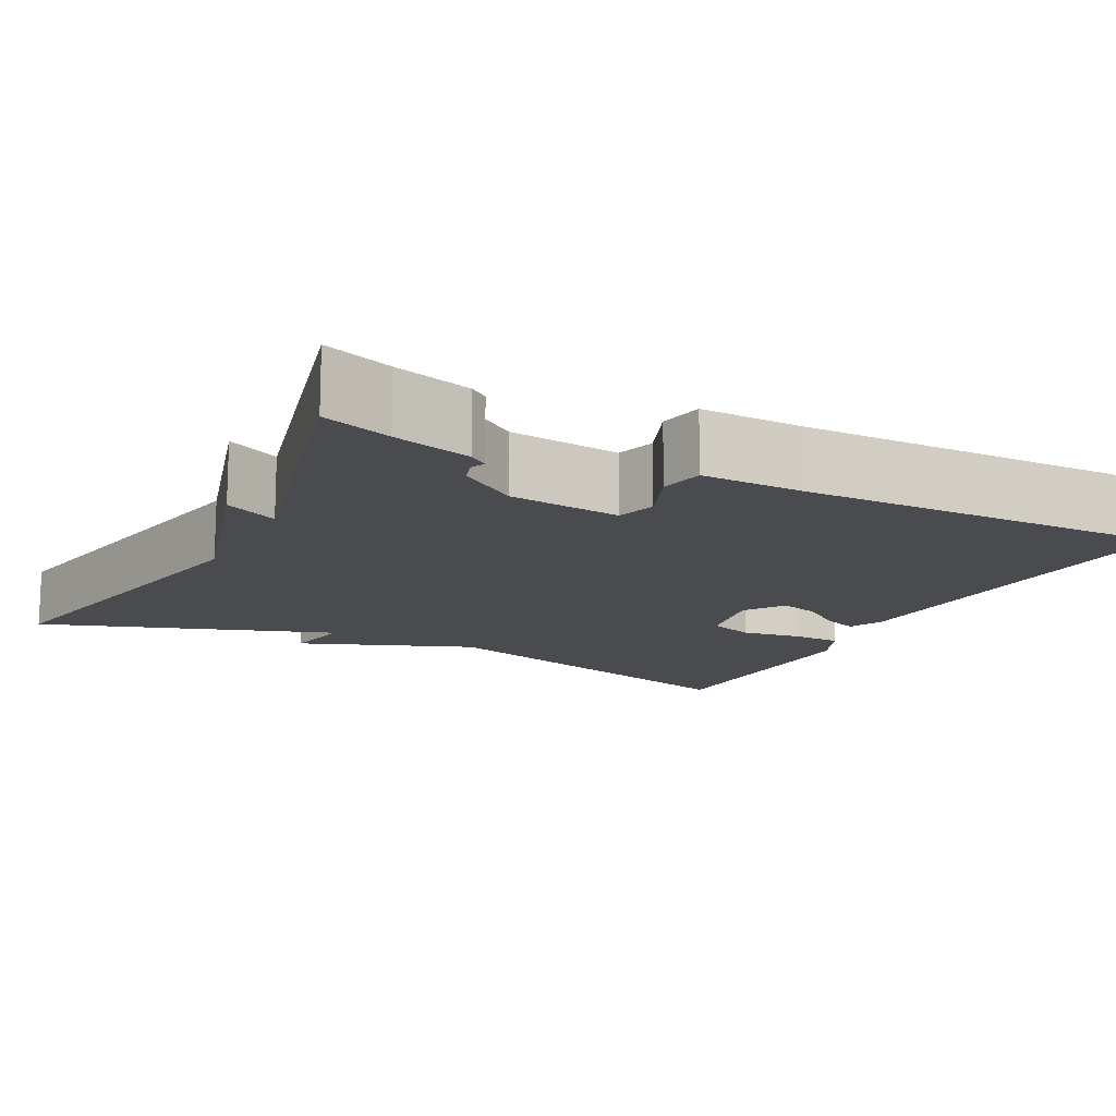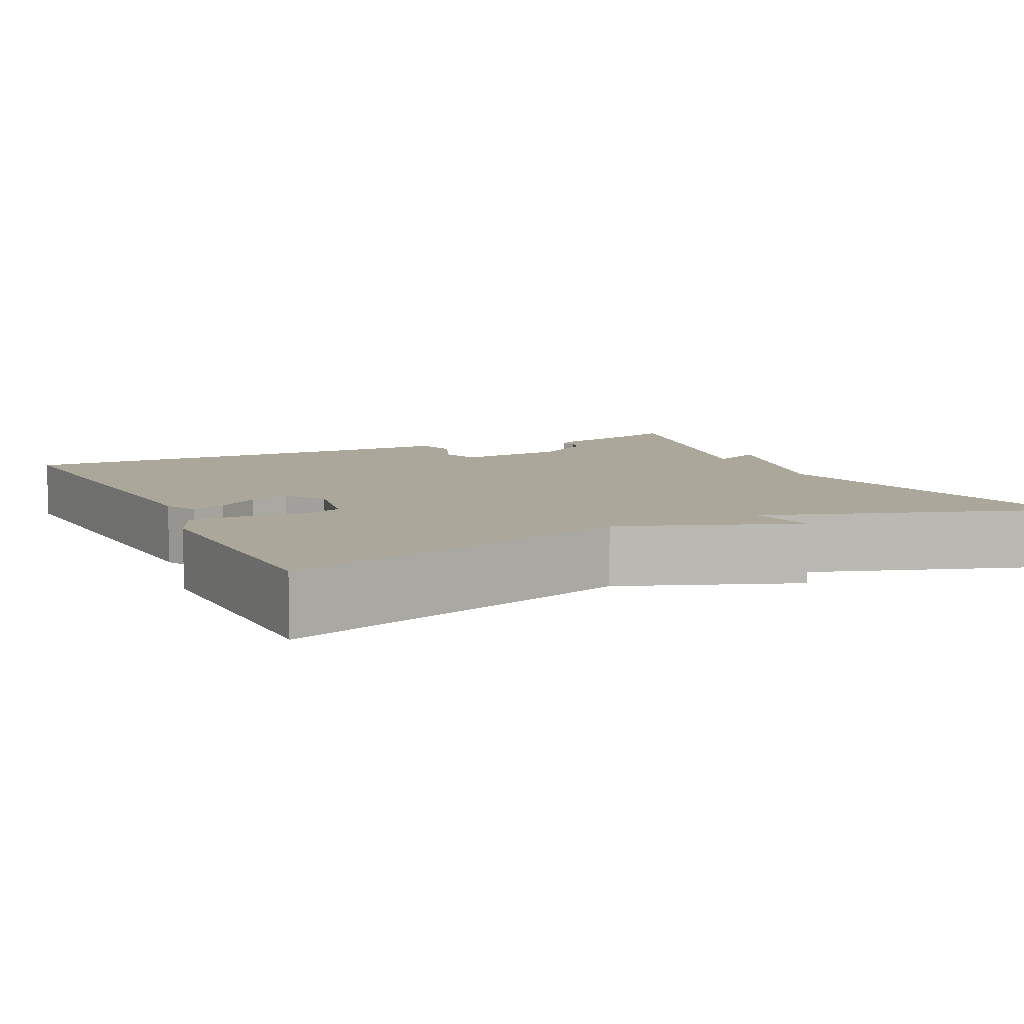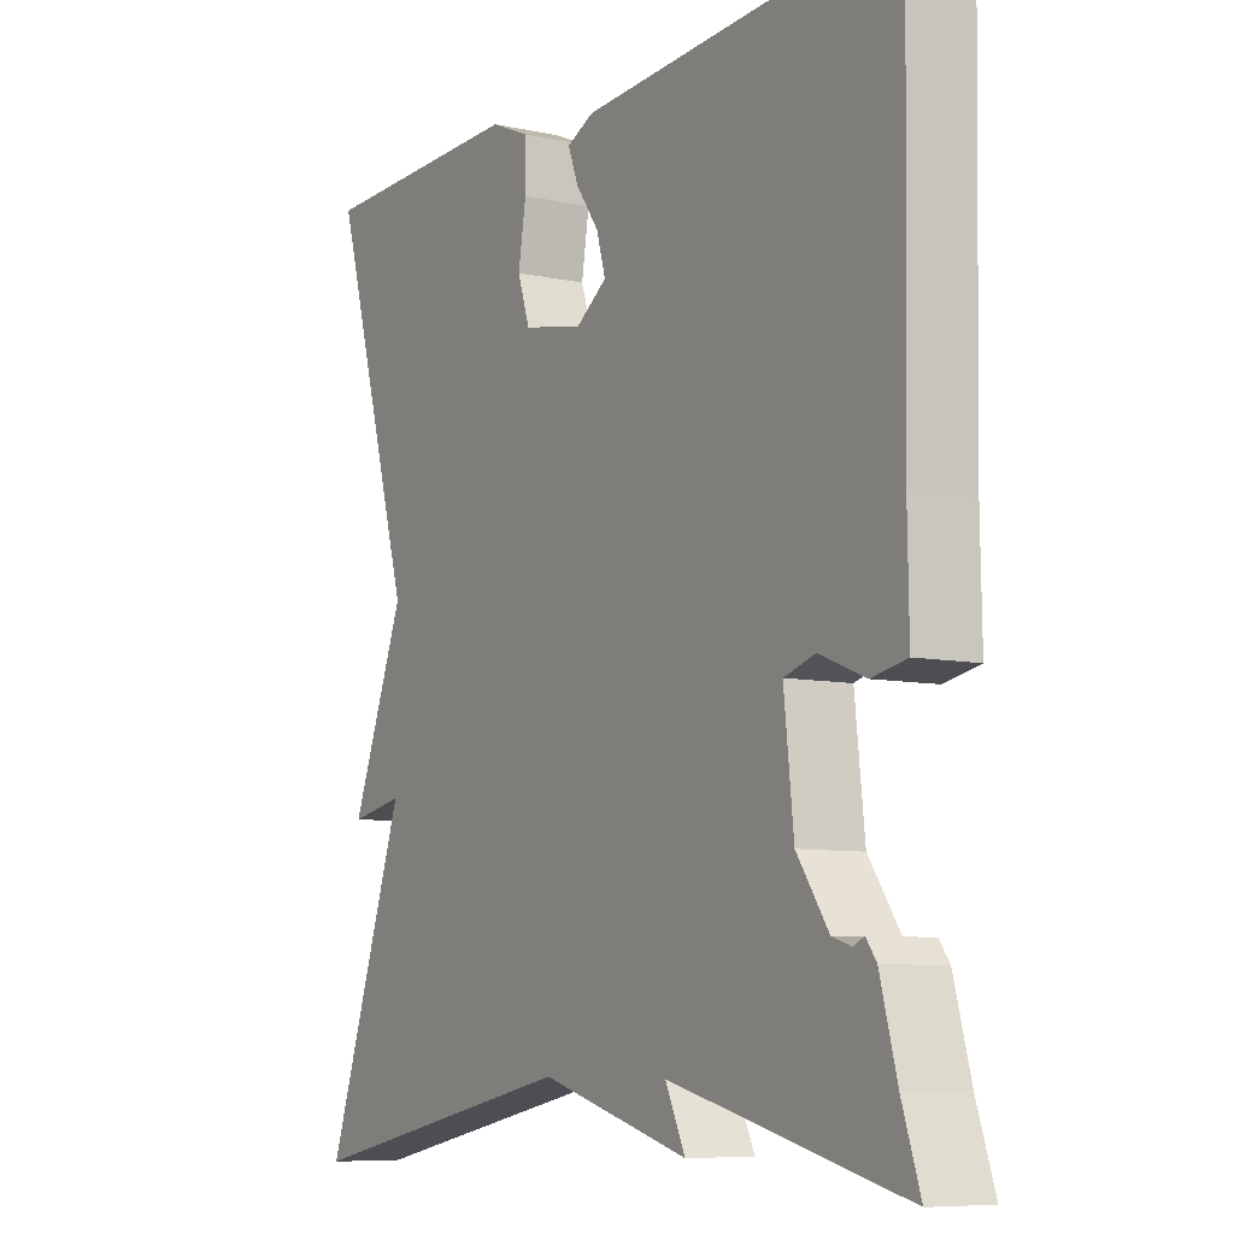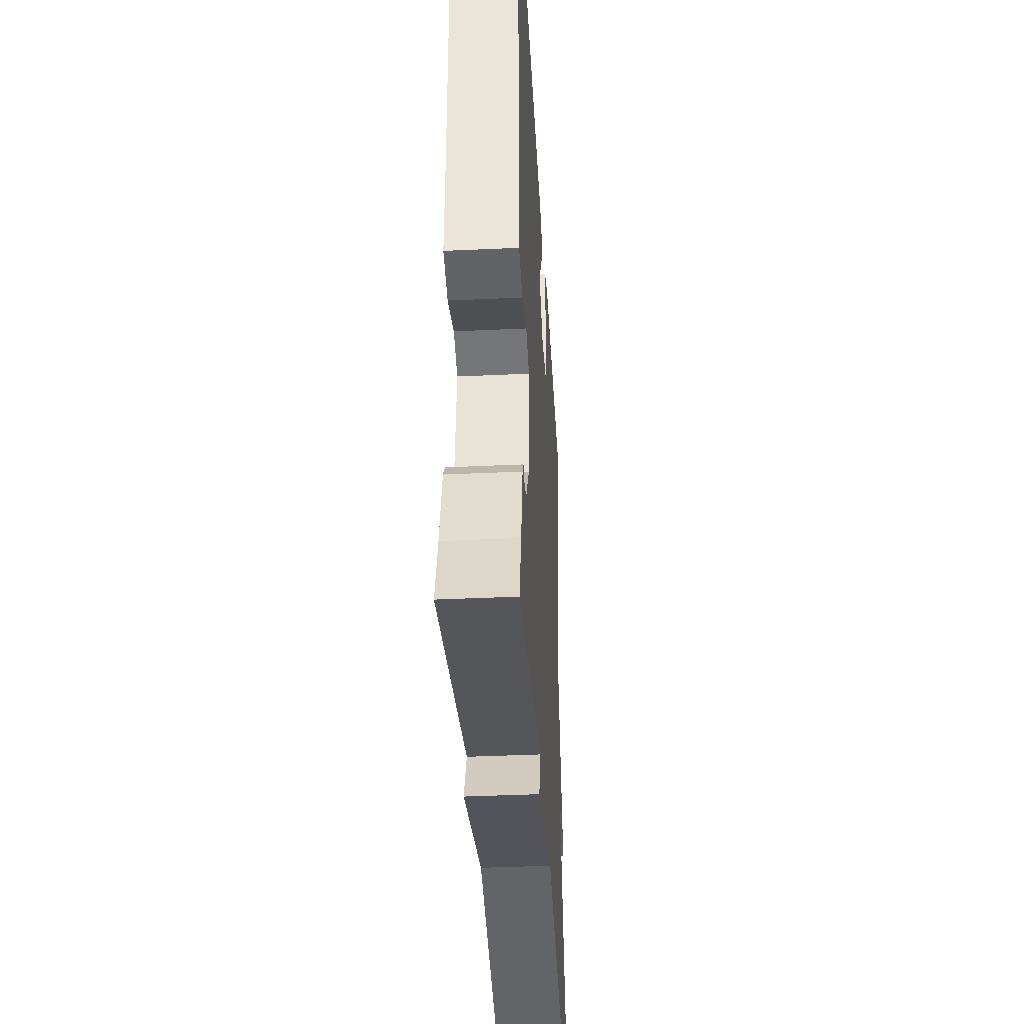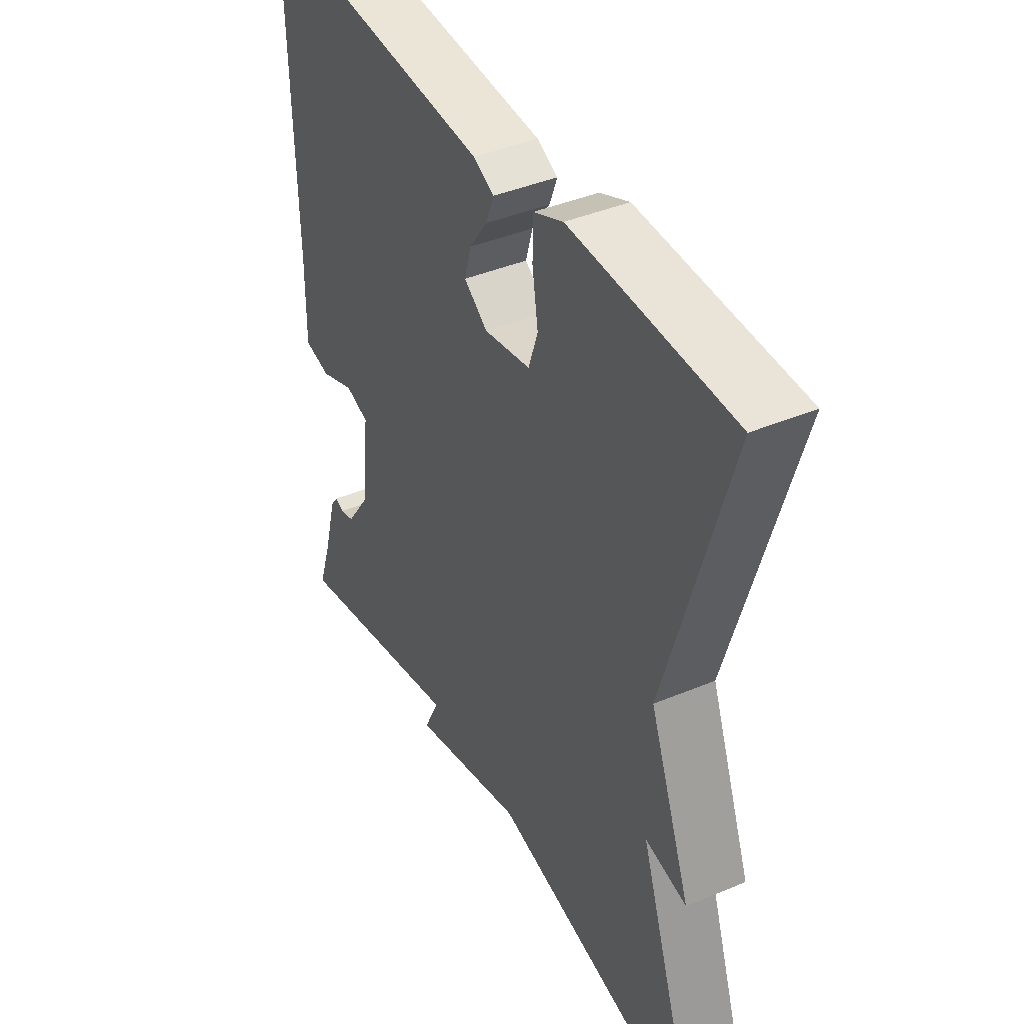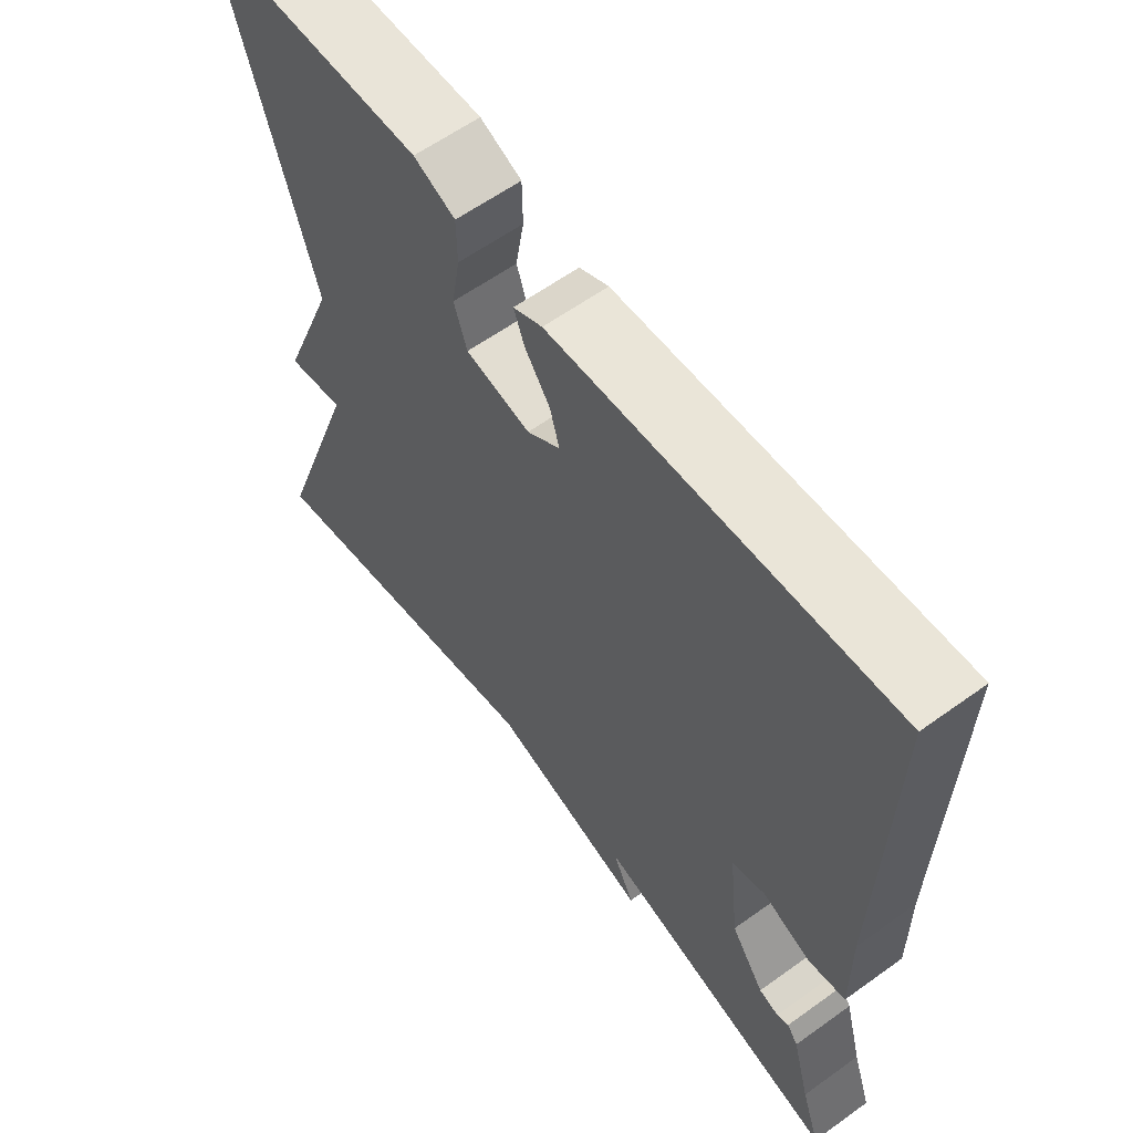
<metadata>
{"format":"obj","ext":"obj","renderer":"f3d","projection":"perspective","resolution":1024,"background":"white","views":[{"elev":-14.1,"azim":-117.2,"up":"+Y"},{"elev":8.1,"azim":63.8,"up":"+Y"},{"elev":-8.0,"azim":-120.9,"up":"+Z"},{"elev":-39.6,"azim":-86.7,"up":"+Z"},{"elev":41.5,"azim":63.1,"up":"+Z"},{"elev":60.6,"azim":-126.3,"up":"+Z"}]}
</metadata>
<code>
v -0.5 0.07 0.5
v -0.013 0.07 0.469
v 0.029 0.07 0.449
v 0.013 0.07 0.407
v -0.023 0.07 0.356
v -0.037 0.07 0.307
v 0.011 0.07 0.273
v 0.105 0.07 0.291
v 0.124 0.07 0.348
v 0.112 0.07 0.421
v 0.113 0.07 0.482
v 0.173 0.07 0.508
v 0.5 0.07 0.5
v 0.374 0.07 0.063
v 0.458 0.07 -0.153
v 0.374 0.07 -0.137
v 0.5 0.07 -0.5
v 0.062 0.07 -0.41
v -0.169 0.07 -0.475
v -0.138 0.07 -0.41
v -0.5 0.07 -0.5
v -0.472 0.07 -0.416
v -0.446 0.07 -0.32
v -0.43 0.07 -0.298
v -0.413 0.07 -0.306
v -0.384 0.07 -0.297
v -0.335 0.07 -0.226
v -0.32 0.07 -0.087
v -0.368 0.07 -0.072
v -0.439 0.07 -0.1
v -0.493 0.07 -0.089
v -0.491 0.07 0.042
v -0.5 0 0.5
v -0.013 0 0.469
v 0.029 0 0.449
v 0.013 0 0.407
v -0.023 0 0.356
v -0.037 0 0.307
v 0.011 0 0.273
v 0.105 0 0.291
v 0.124 0 0.348
v 0.112 0 0.421
v 0.113 0 0.482
v 0.173 0 0.508
v 0.5 0 0.5
v 0.374 0 0.063
v 0.458 0 -0.153
v 0.374 0 -0.137
v 0.5 0 -0.5
v 0.062 0 -0.41
v -0.169 0 -0.475
v -0.138 0 -0.41
v -0.5 0 -0.5
v -0.472 0 -0.416
v -0.446 0 -0.32
v -0.43 0 -0.298
v -0.413 0 -0.306
v -0.384 0 -0.297
v -0.335 0 -0.226
v -0.32 0 -0.087
v -0.368 0 -0.072
v -0.439 0 -0.1
v -0.493 0 -0.089
v -0.491 0 0.042
f 29 30 31 32
f 1 2 3
f 32 1 3
f 29 32 3
f 28 29 3
f 22 23 24 25
f 22 25 26
f 21 22 26
f 20 21 26
f 18 19 20
f 18 20 26 27
f 18 27 28
f 17 18 28
f 16 17 28
f 12 13 14
f 11 12 14
f 10 11 14
f 9 10 14
f 14 15 16
f 9 14 16
f 8 9 16
f 3 4 5
f 28 3 5
f 28 5 6
f 7 8 16 28
f 6 7 28
f 64 63 62 61
f 35 34 33
f 35 33 64
f 35 64 61
f 35 61 60
f 57 56 55 54
f 58 57 54
f 58 54 53
f 58 53 52
f 52 51 50
f 59 58 52 50
f 60 59 50
f 60 50 49
f 60 49 48
f 46 45 44
f 46 44 43
f 46 43 42
f 46 42 41
f 48 47 46
f 48 46 41
f 48 41 40
f 37 36 35
f 37 35 60
f 38 37 60
f 60 48 40 39
f 60 39 38
f 1 33 34 2
f 2 34 35 3
f 3 35 36 4
f 4 36 37 5
f 5 37 38 6
f 6 38 39 7
f 7 39 40 8
f 8 40 41 9
f 9 41 42 10
f 10 42 43 11
f 11 43 44 12
f 12 44 45 13
f 13 45 46 14
f 14 46 47 15
f 15 47 48 16
f 16 48 49 17
f 17 49 50 18
f 18 50 51 19
f 19 51 52 20
f 20 52 53 21
f 21 53 54 22
f 22 54 55 23
f 23 55 56 24
f 24 56 57 25
f 25 57 58 26
f 26 58 59 27
f 27 59 60 28
f 28 60 61 29
f 29 61 62 30
f 30 62 63 31
f 31 63 64 32
f 32 64 33 1

</code>
